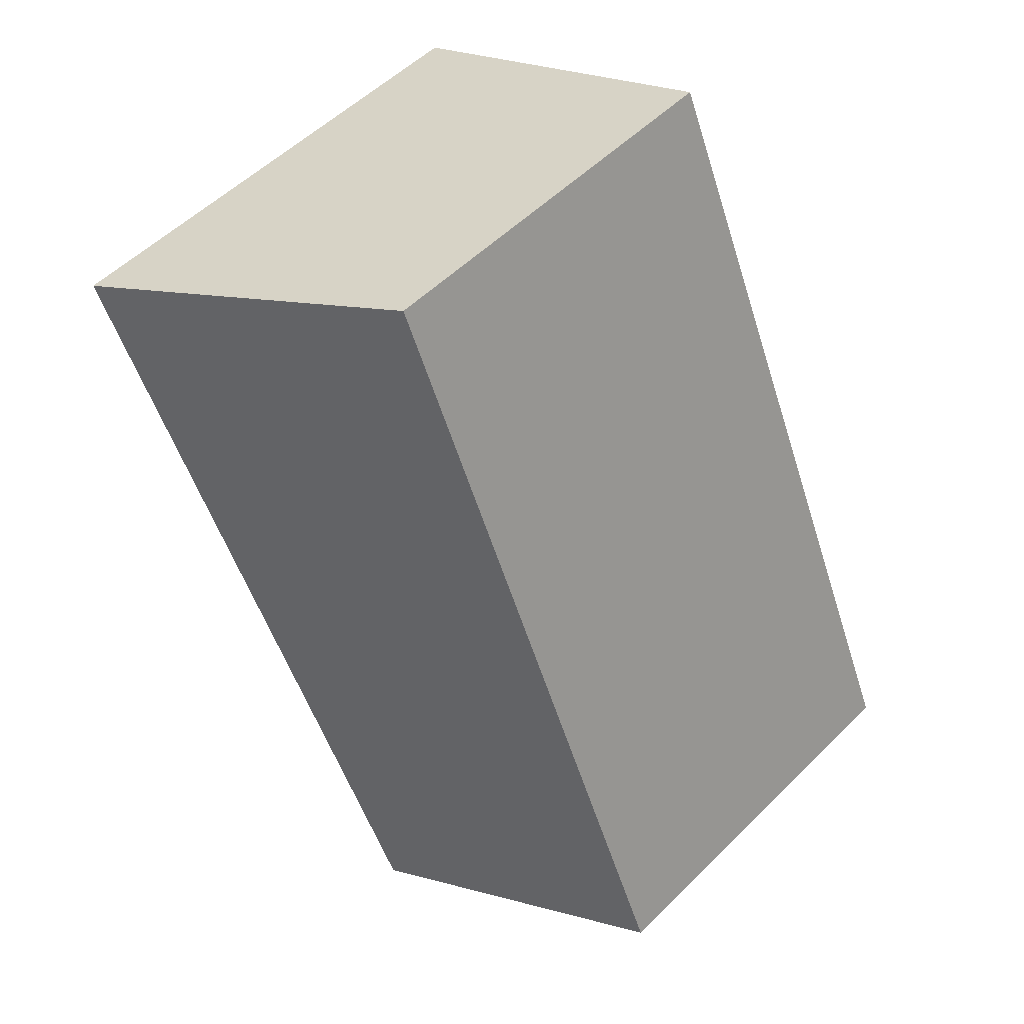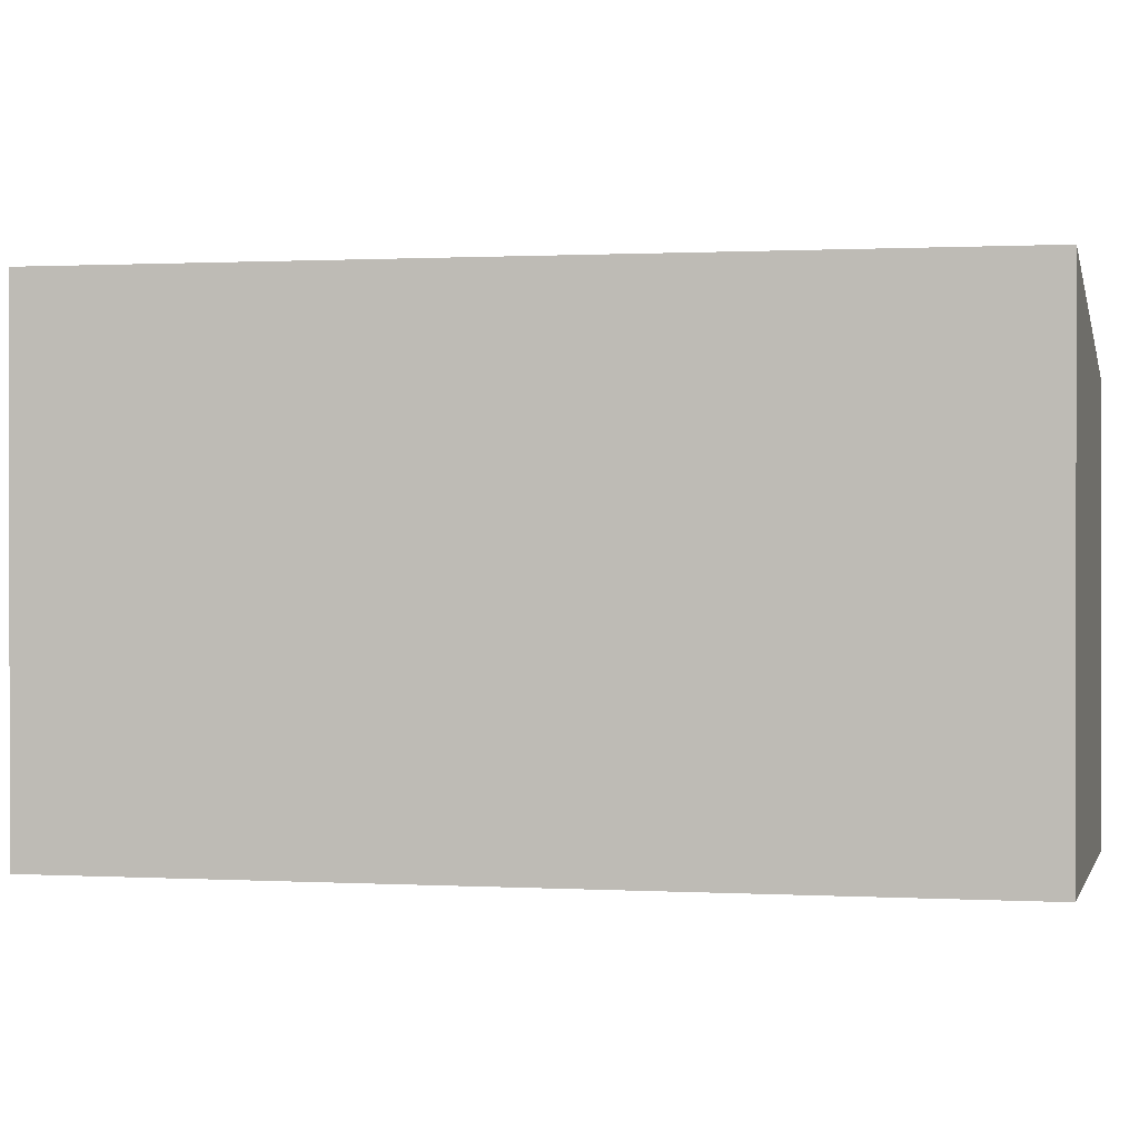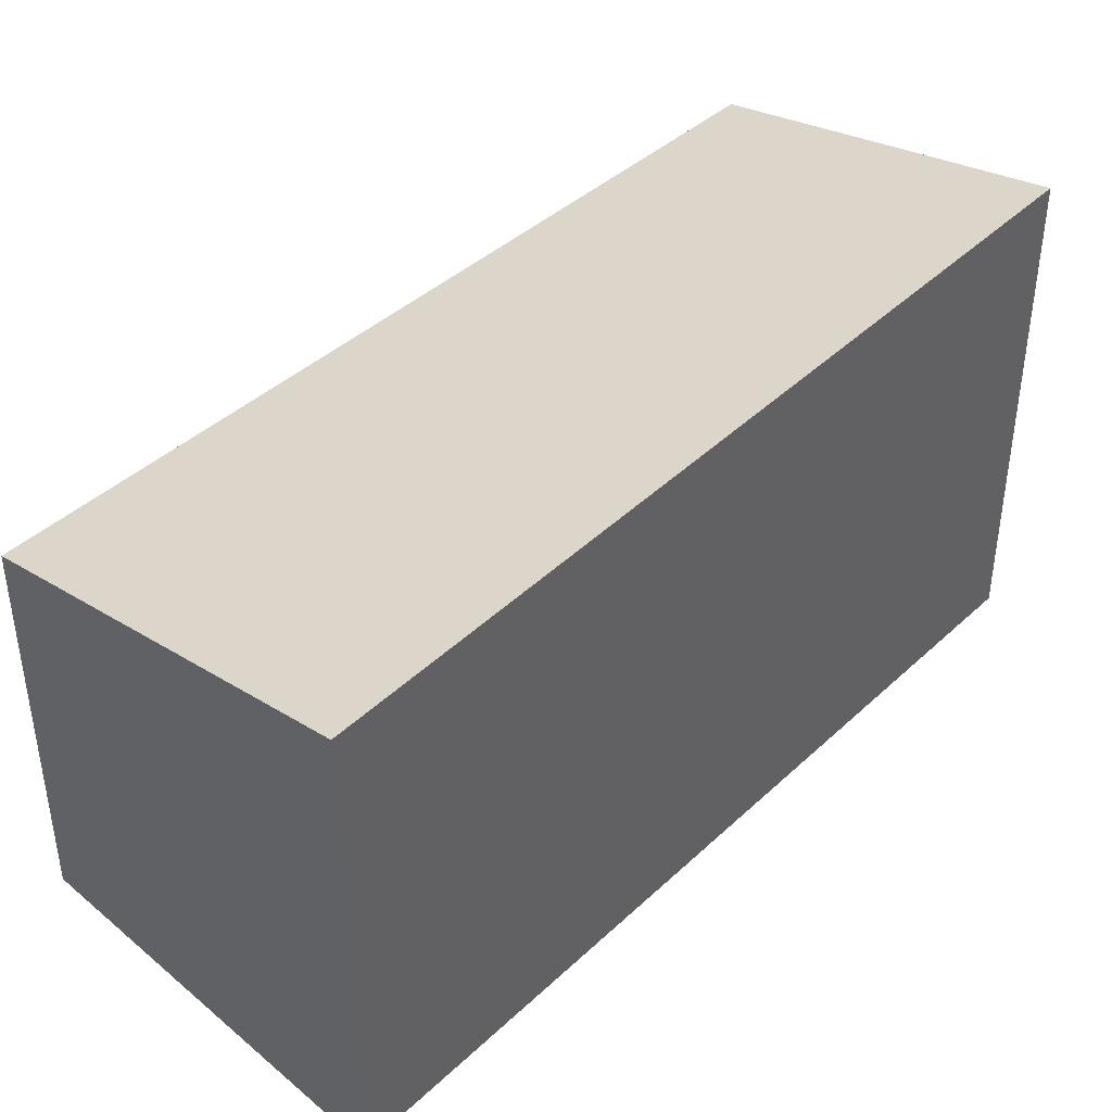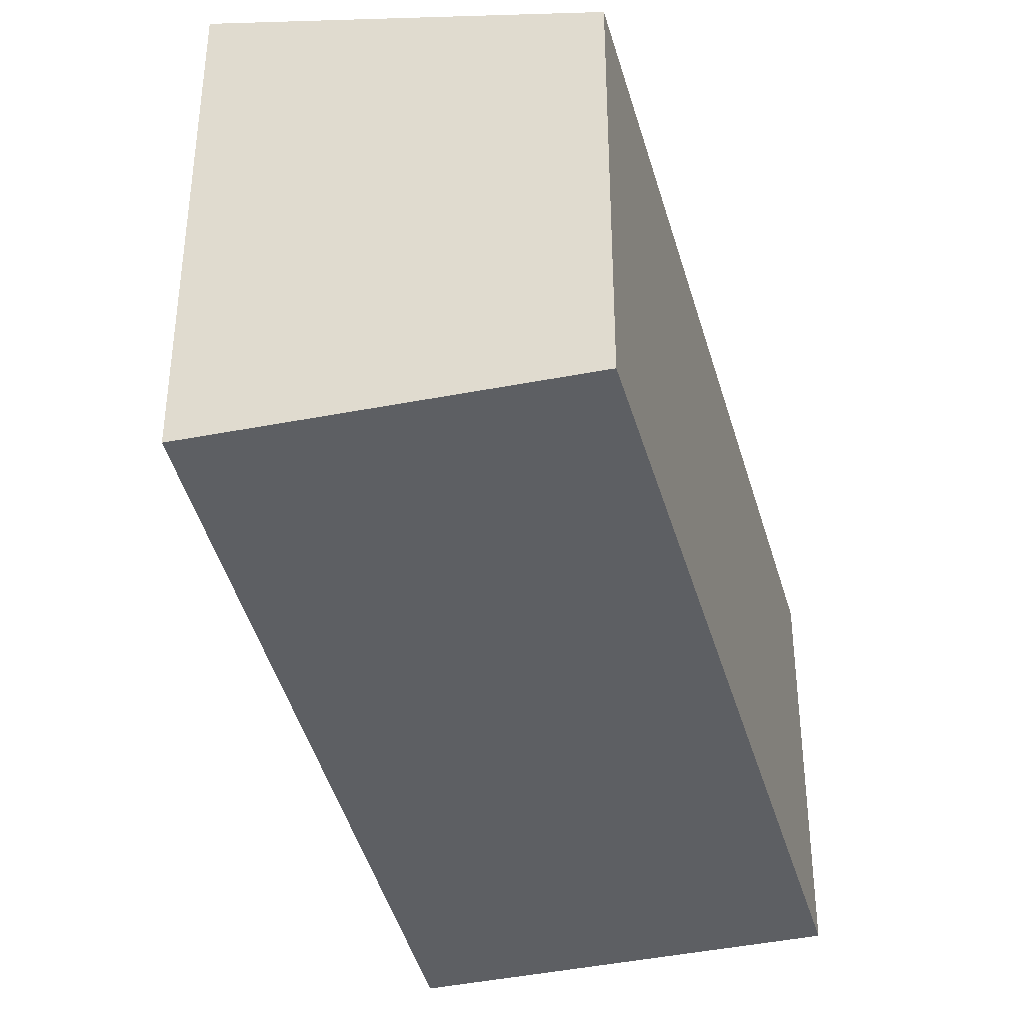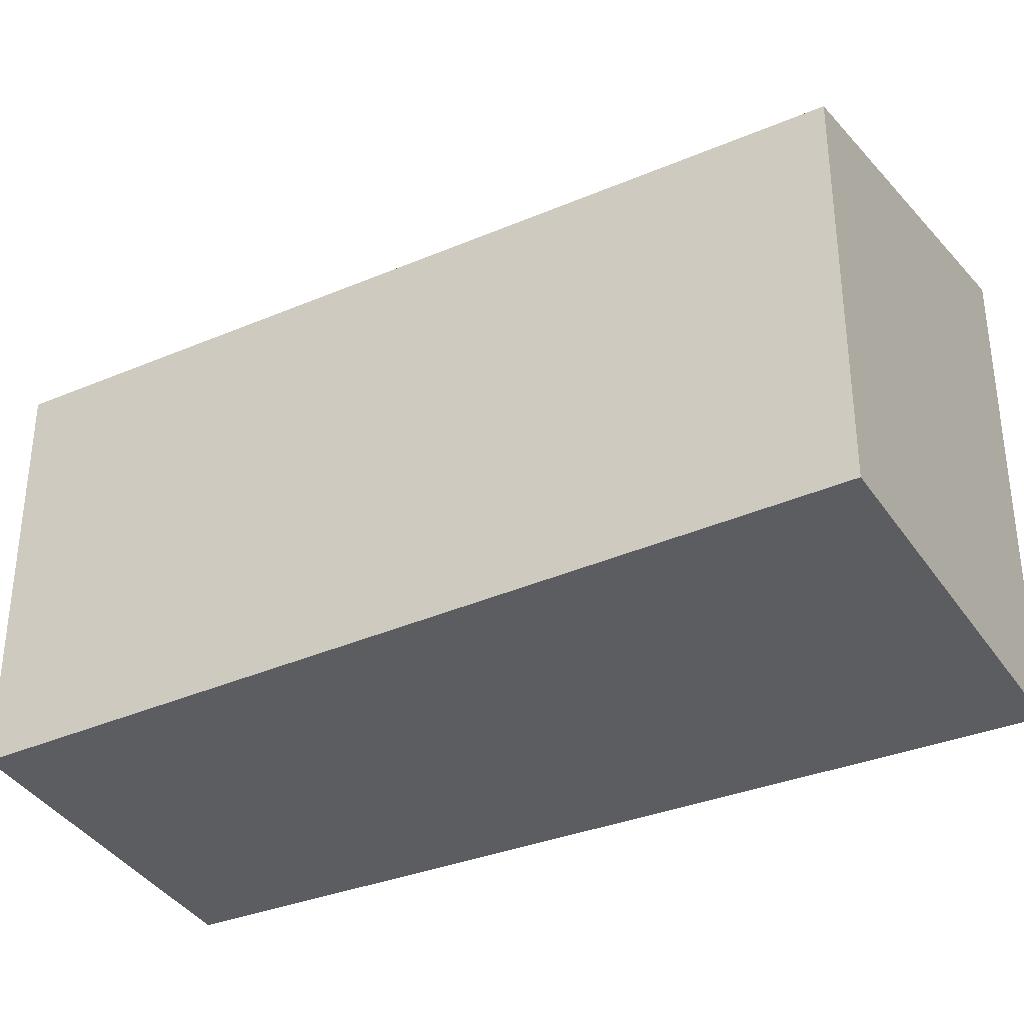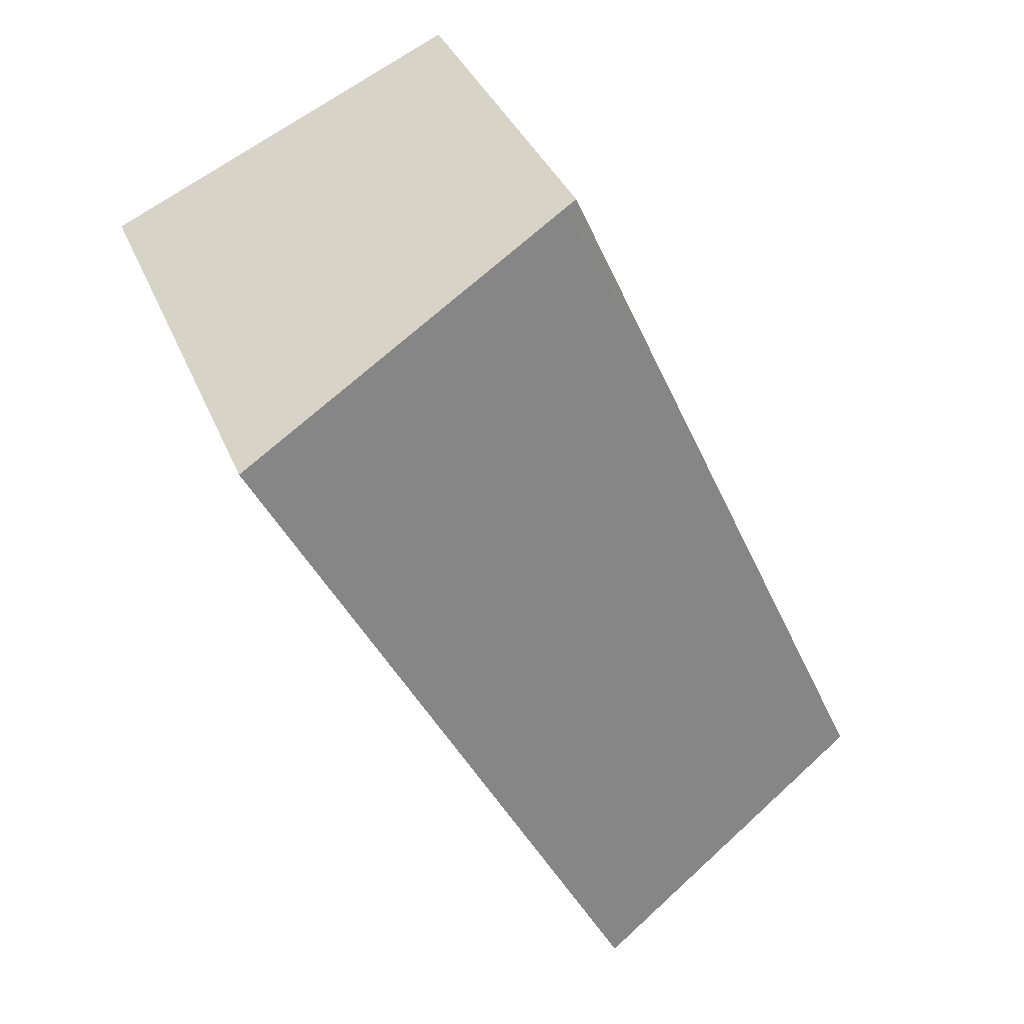
<metadata>
{"format":"obj","ext":"obj","renderer":"f3d","projection":"perspective","resolution":1024,"background":"white","views":[{"elev":53.5,"azim":-136.4,"up":"+Z"},{"elev":0.7,"azim":129.3,"up":"+Y"},{"elev":44.2,"azim":69.4,"up":"+Y"},{"elev":-39.8,"azim":-140.5,"up":"+Y"},{"elev":-36.5,"azim":-36.1,"up":"+Y"},{"elev":36.0,"azim":159.6,"up":"+Z"}]}
</metadata>
<code>
v  2.92 3.275 6.242
v  1.94 3.275 4.319
v  2.823 3.249 6.286
v  5.772 4.028 4.951
v  2.604 4.028 -1.264
v  0 3.331 2.04e-16
v  2.604 7.74e-17 -1.264
v  0 0 0
v  1.94 -2.645e-16 4.319
v  2.823 -3.849e-16 6.286
v  5.772 -3.032e-16 4.951
v  2.92 -3.822e-16 6.242
g defaultobject
f 1 2 3
f 2 1 4
f 2 4 5
f 2 5 6
f 7 6 5
f 6 7 8
f 8 2 6
f 2 8 9
f 2 9 3
f 3 9 10
f 1 11 4
f 11 1 3
f 11 3 10
f 11 10 12
f 11 5 4
f 5 11 7
f 9 12 10
f 12 9 11
f 11 9 7
f 7 9 8

</code>
